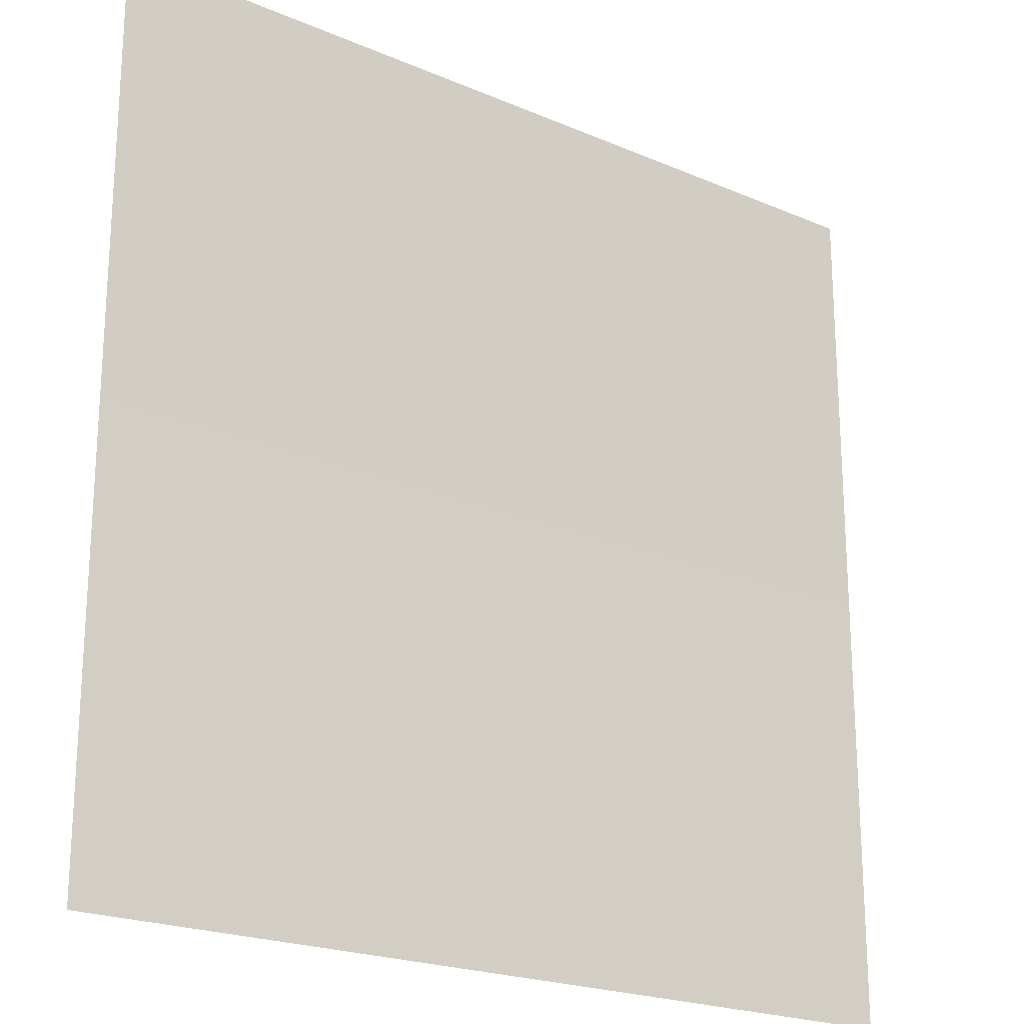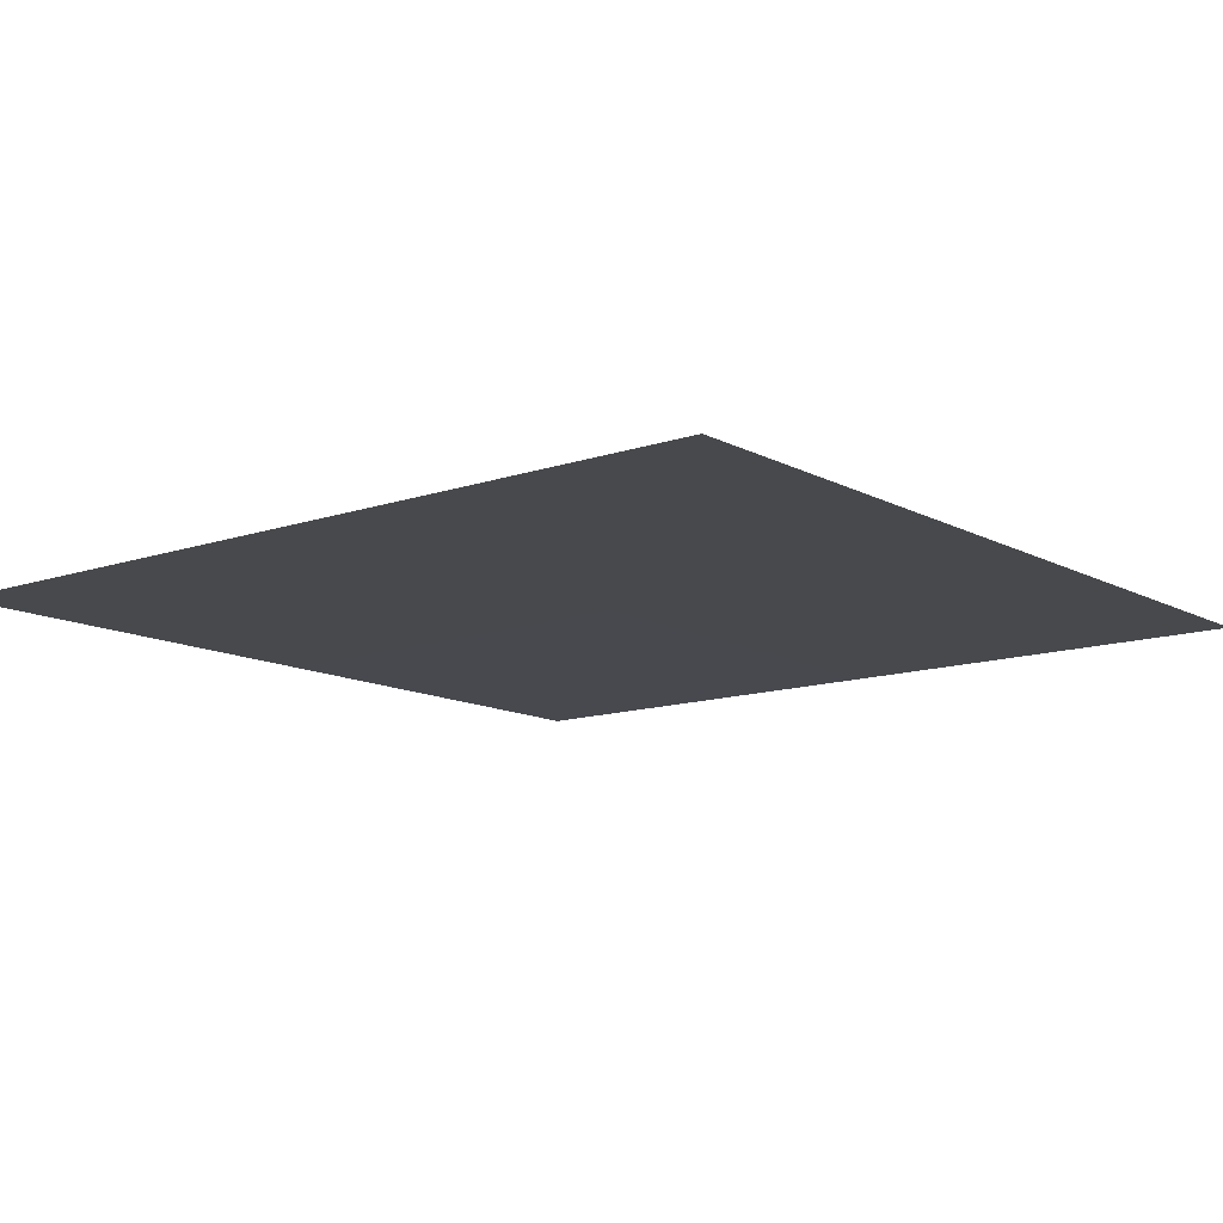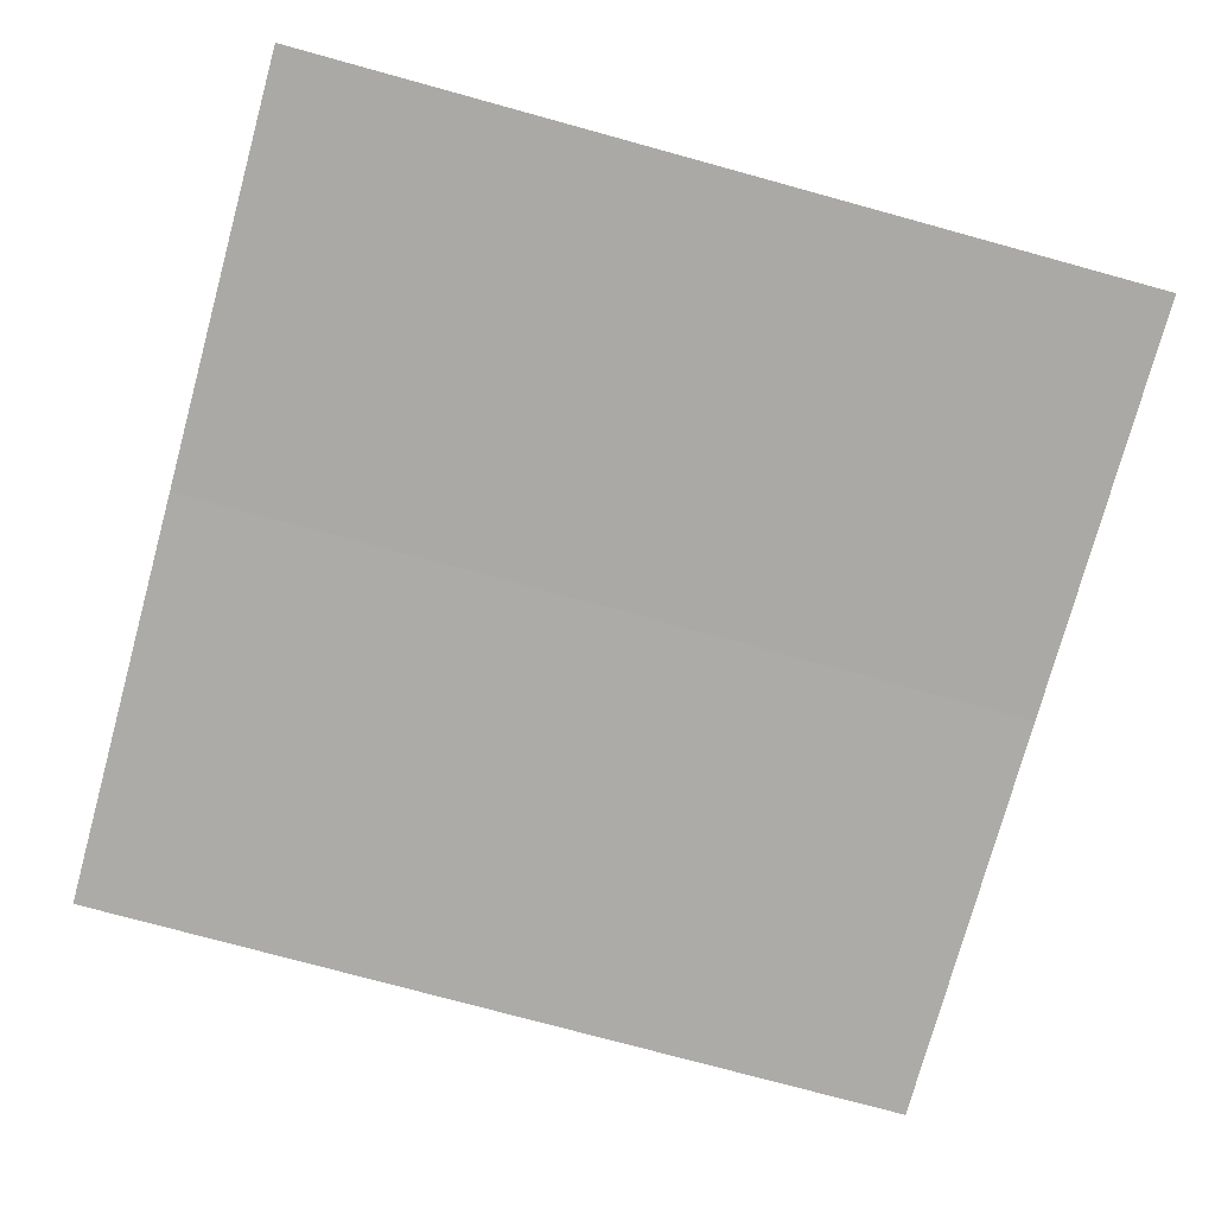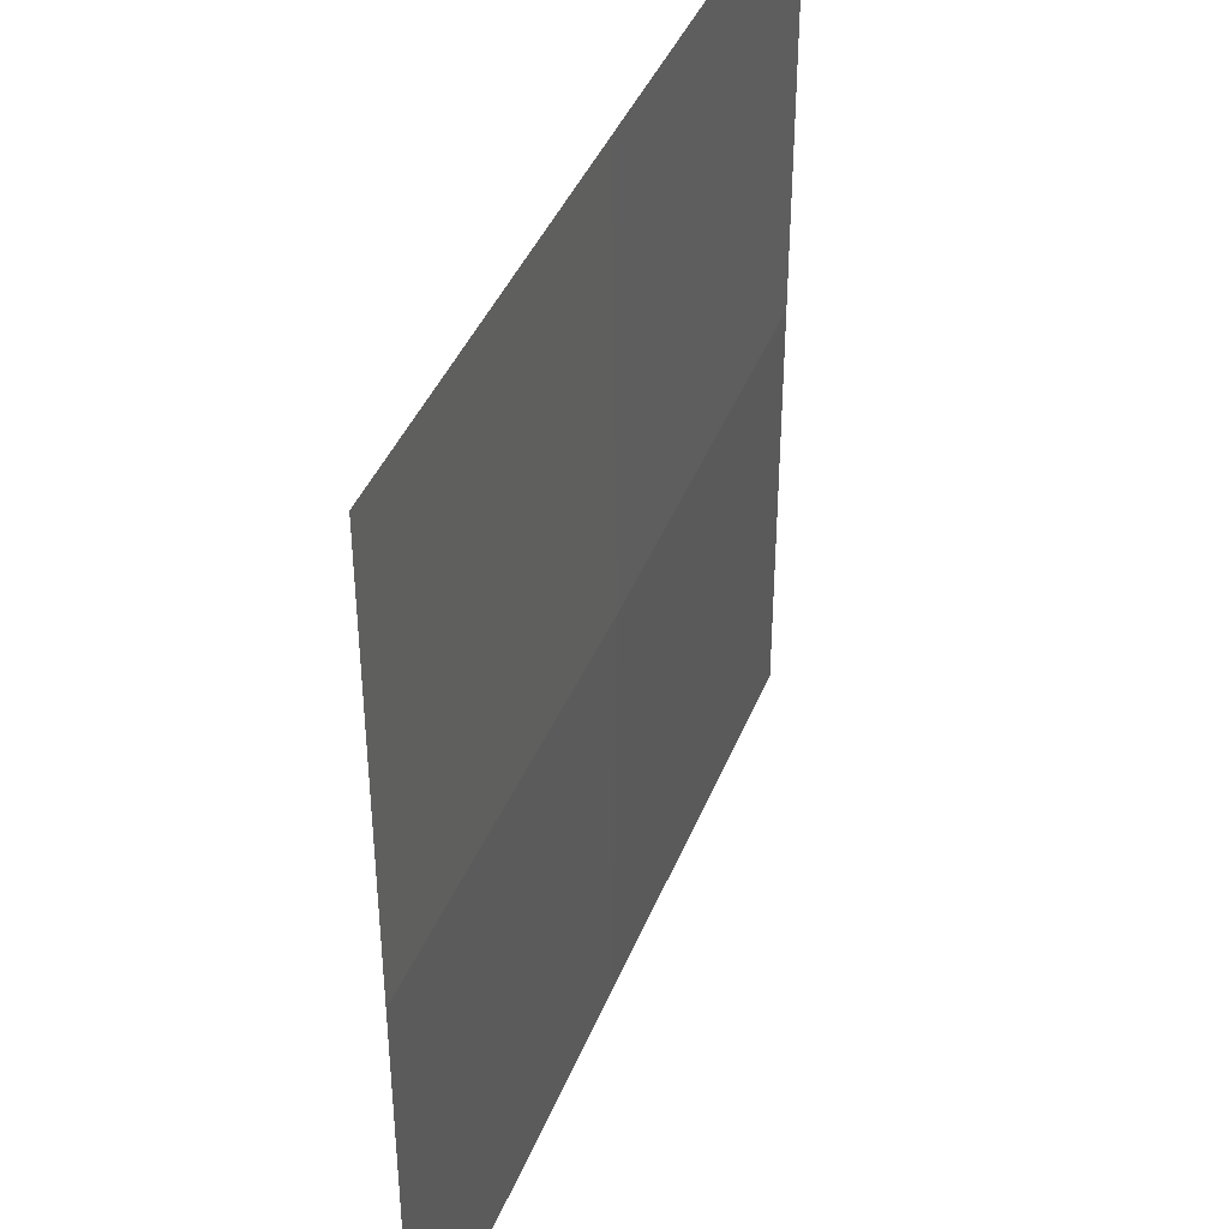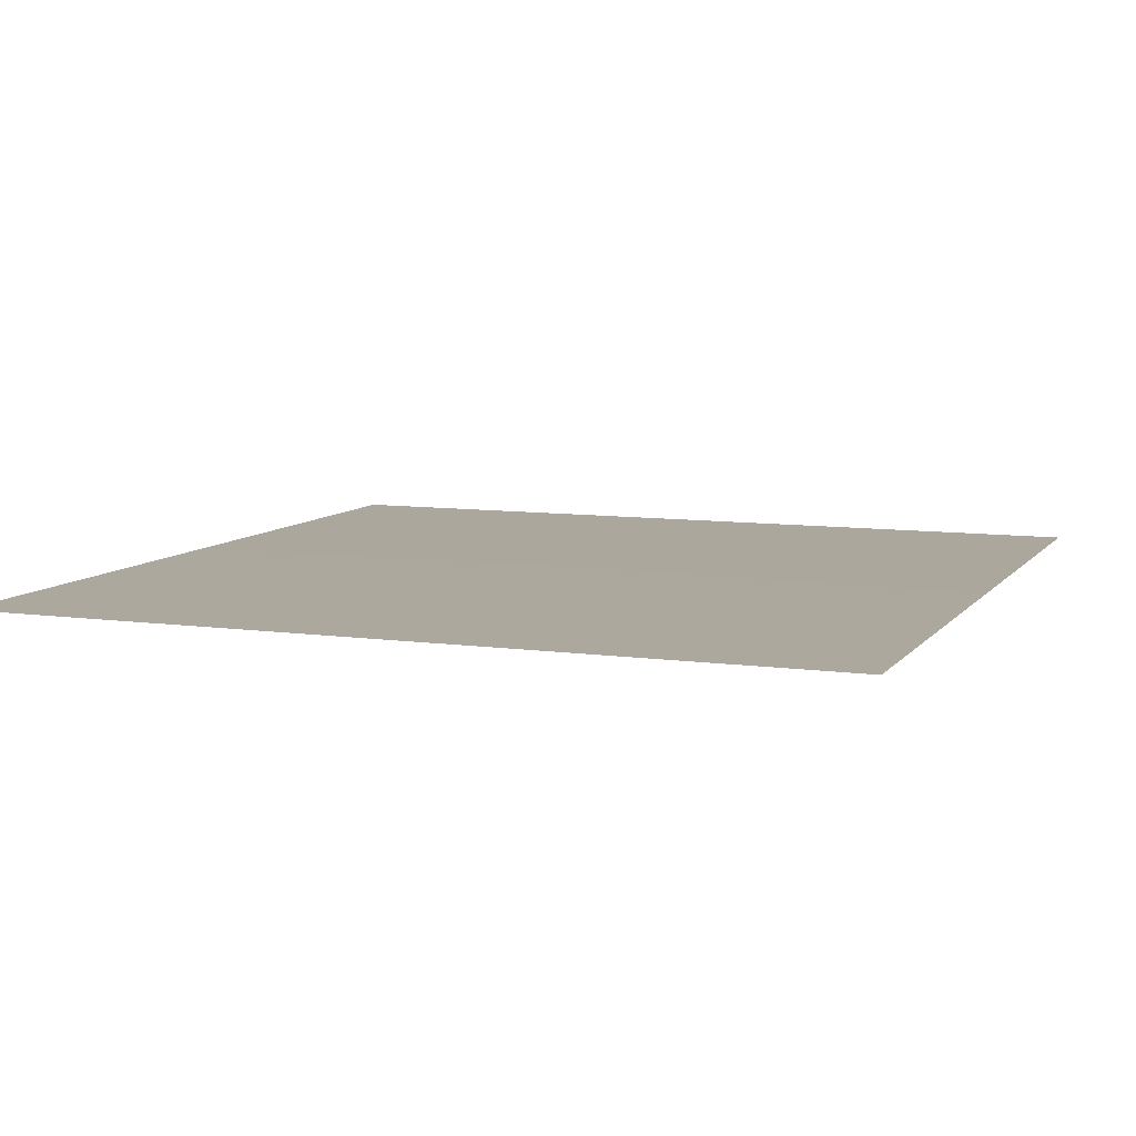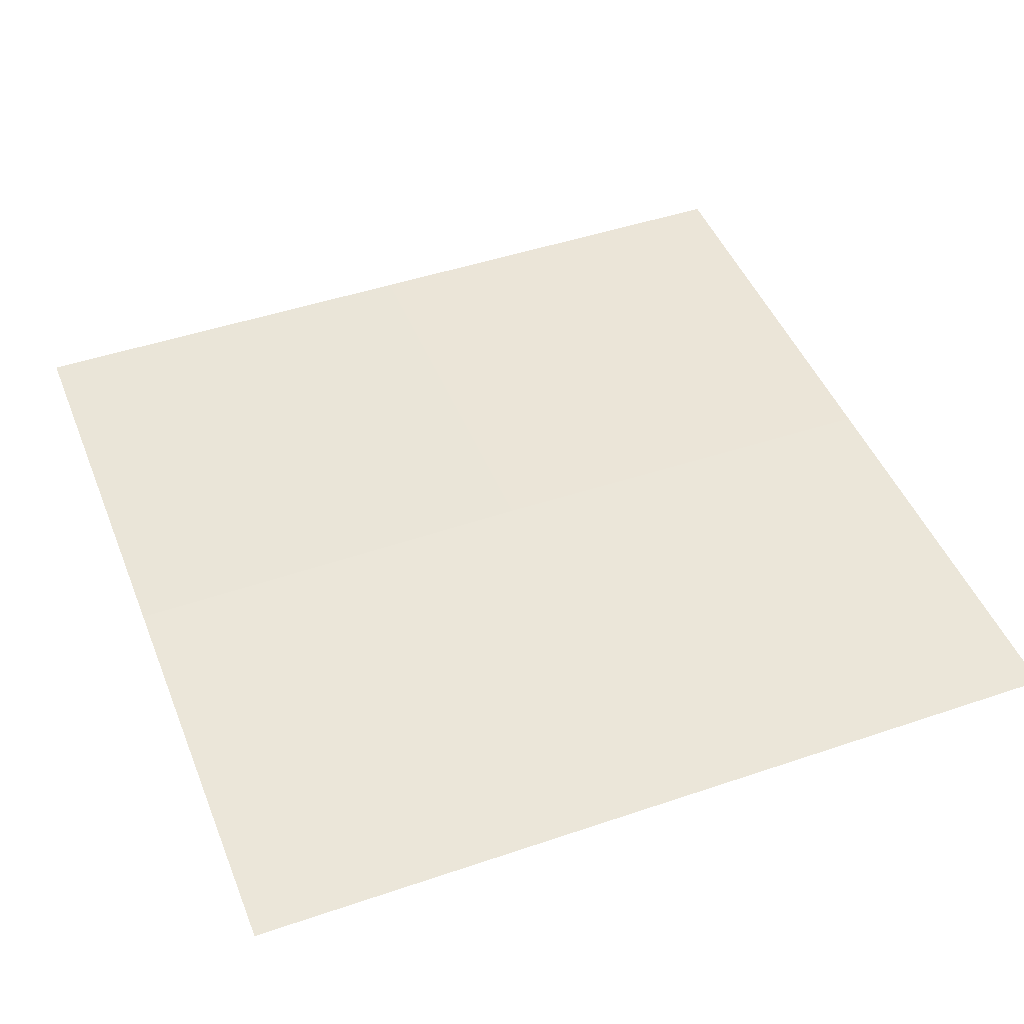
<metadata>
{"format":"obj","ext":"obj","renderer":"f3d","projection":"perspective","resolution":1024,"background":"white","views":[{"elev":-21.4,"azim":-37.3,"up":"+Z"},{"elev":-12.3,"azim":128.9,"up":"+Y"},{"elev":-76.0,"azim":-15.3,"up":"+Y"},{"elev":41.1,"azim":110.6,"up":"+Z"},{"elev":8.5,"azim":-68.9,"up":"+Y"},{"elev":46.4,"azim":158.8,"up":"+Y"}]}
</metadata>
<code>
o cube
v 1.59 0.005301 -0.5744
v 0.5 0.005301 -0.5744
v 0.5 0.01531 0.5156
v 1.59 0.005301 0.5156
v 0.5 0.005301 1.606
v 1.59 0.005301 1.606
v -0.59 0.005301 0.5156
v -0.59 0.005301 -0.5744
v -0.59 0.005301 1.606
f 1 2 3 4
f 4 3 5 6
f 7 3 2 8
f 9 5 3 7

</code>
